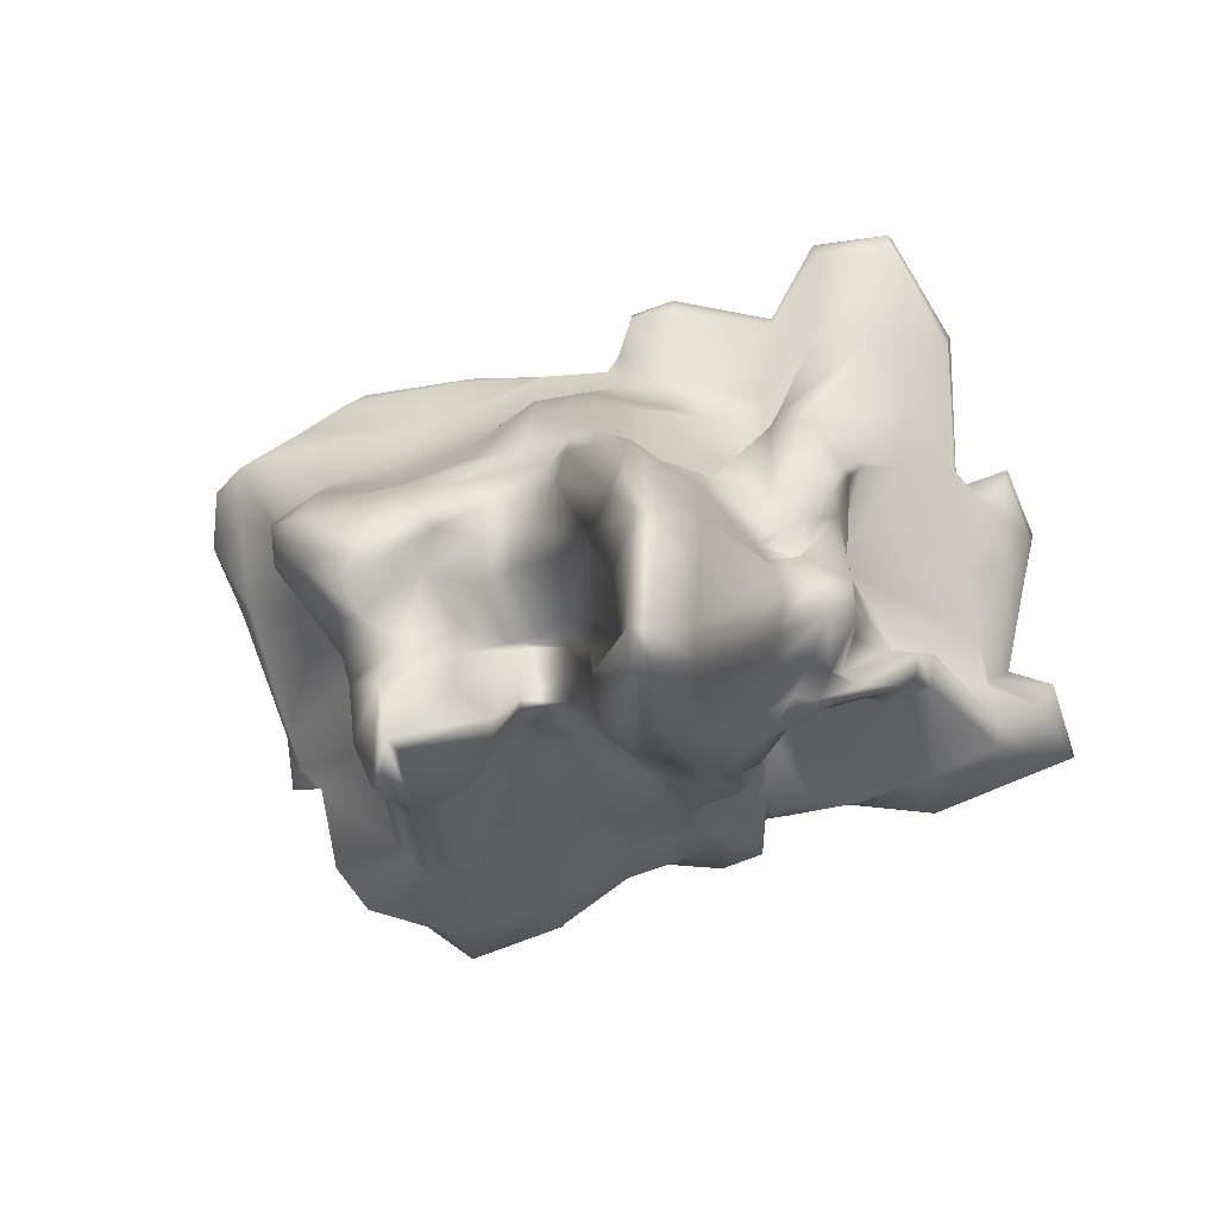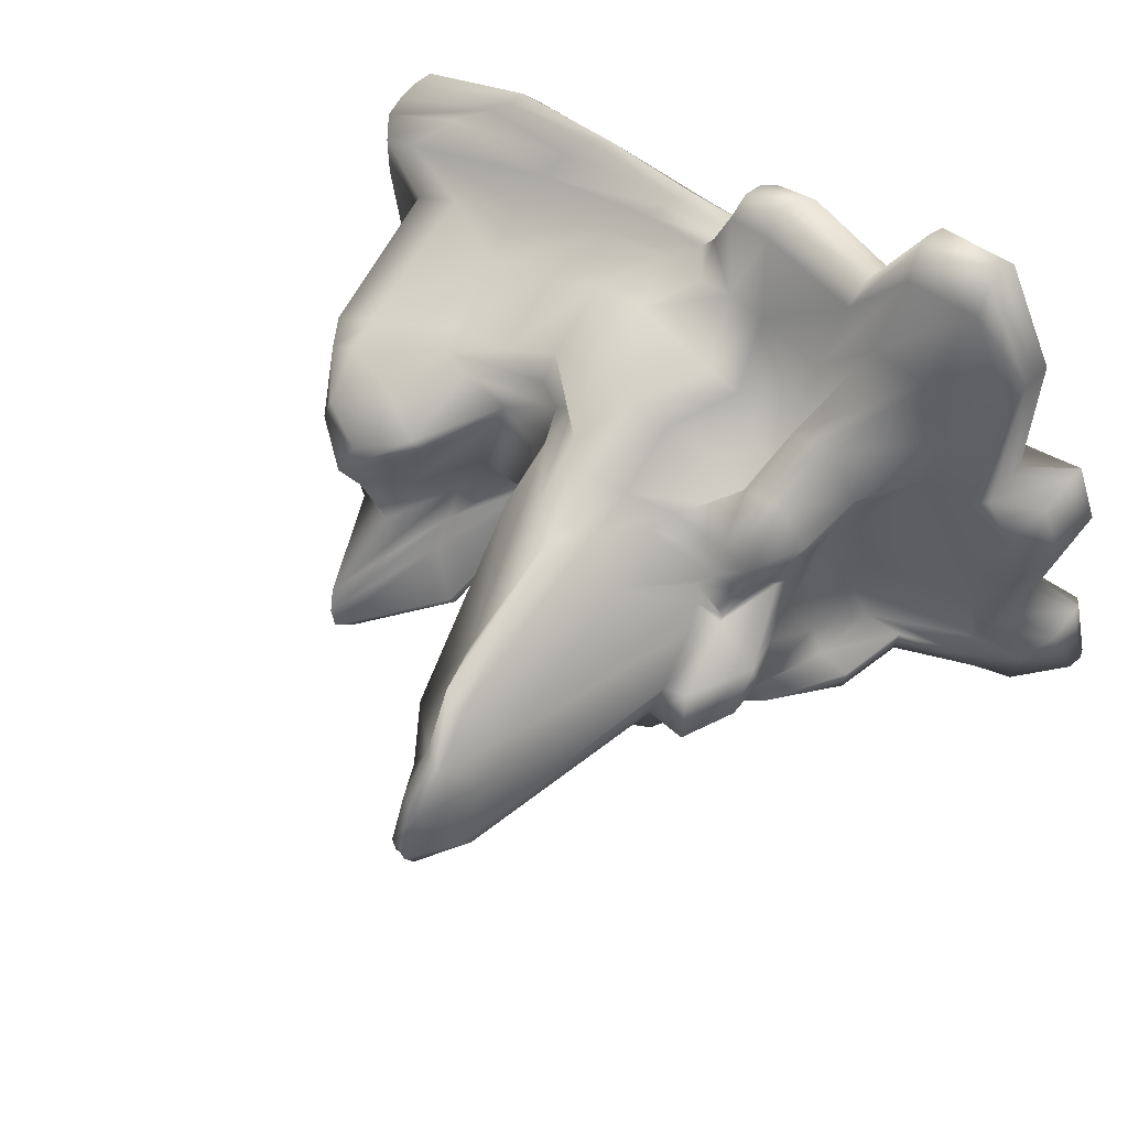
<metadata>
{"format":"obj","ext":"obj","renderer":"f3d","projection":"perspective","resolution":1024,"background":"white","views":[{"elev":1.8,"azim":6.1,"up":"+Z"},{"elev":61.1,"azim":37.4,"up":"+Z"}]}
</metadata>
<code>
g default
v -812.8 895.6 -549.7
v 758.8 1432 -401.1
v -1067 1306 298.9
v 753.6 1679 233.4
v -221.1 1378 569.4
v -38.97 1424 -502.7
v -880.6 1284 -122.7
v -38.9 1319 -1.368
v 881.5 1262 182.5
v 406.4 1326 539.5
v 465.8 132.1 -0.8543
v 469.2 1219 -523.5
v -577.8 1817 482.2
v -496.7 1954 -144
v -439.8 1826 -438.5
v 800.7 1626 245
v 465.8 364.6 275.1
v -64.7 1303 282.9
v -630.1 1691 116.3
v -1048 1301 -4.757
v -868.4 825.4 -360.3
v -436.6 1861 -276.6
v -38.67 1086 -276.8
v 465.8 448.5 -276.8
v 857.2 1362 -191.2
v -947.2 1701 -794.9
v -485.3 1998 -634.1
v 126.6 1811 -718.4
v 630.6 1654 -654.5
v 966.8 1674 -382.2
v 978.6 1690 -261.7
v 997.2 1764 81.68
v 961.2 1908 418.4
v 843.3 1773 570.5
v 423.3 1787 597
v -217.6 1877 764.2
v -928.3 1858 569.3
v -1459 1638 393.9
v -1364 1652 11.48
v -1139 1635 -278.7
v -1033 1663 -770.3
v -951.6 2306 -1243
v -611.8 2293 -854.6
v 320.7 2361 -1011
v 783.5 2279 -344.2
v 1375 2288 -353.9
v 1204 2280 -203.7
v 941.9 2280 192.8
v 1054 2288 643.1
v 877.3 2288 916.9
v 630.4 2254 514.9
v -446.1 2361 948.7
v -1085 2361 621.1
v -1670 2547 421.1
v -1455 2352 10.15
v -1277 2341 -285.3
v -1191 2297 -662.5
v -1347 2919 -1315
v -401.1 2975 -1546
v 275.4 2956 -1244
v 964.9 2880 -946.1
v 2054 2980 -721.3
v 1733 2927 -311.2
v 1728 2980 638.6
v 1488 2881 553.5
v 1167 2980 1755
v 638.6 2931 1346
v -93.37 2886 1098
v -920.7 2910 1061
v -2044 2975 572.5
v -1951 2975 -4.994
v -1690 2956 -477.9
v -1519 2912 -764.2
v -379.1 2784 -1539
v -1326 2743 -1325
v -1509 2747 -872.4
v -1703 2783 -643.5
v -1925 2778 -31.59
v -2046 2784 531.4
v -1067 2769 833.6
v -146.3 2724 1102
v 624.7 2723 1304
v 1193 2778 1665
v 1452 2582 655.4
v 1634 2625 465.9
v 1642 2599 -338.8
v 1841 2667 -704.8
v 1026 2719 -898.6
v 395.9 2784 -1249
v 531.7 2912 -1065
v 605.1 2745 -961.8
v 570.9 2359 -776.6
v 373.5 1661 -723.3
v 222.8 494.7 -523.5
v 221.2 145.3 -276.8
v 221.2 -14.67 -0.845
v 221.2 86.3 275.1
v 164.8 477.5 624
v 59.75 1618 754.9
v 193.7 2325 909
v -40.17 2770 1349
v -28.1 2975 1379
v 549.1 2009 489.5
v 26.7 1964 903.2
v -732.8 2361 752.7
v -1012 1979 554.5
v -410.2 1993 868.3
v -1437 2549 578.4
v -1551 1789 377.7
v -1617 2524 230.2
v -1361 1985 -44.55
v -1163 1986 -244.7
v -1262 2299 -450.2
v -1122 1987 -643.7
v -1084 2306 -1113
v -831.8 2975 -1700
v -379.6 2900 -1554
v -806.2 2784 -1698
v -1335 2850 -1334
v -230.8 2740 -1206
v -284.2 2906 -1180
v 351.7 2892 -1254
v 577.3 2848 -1021
v 1329 2732 -962.1
v 967.2 2812 -936.2
v 1400 2923 -985.9
v 2044 2900 -712.5
v 1949 2980 -376
v 1735 2750 -305
v 1871 2661 -455.5
v 1721 2625 166.9
v 1849 2980 330.1
v 1722 2793 605.3
v 1489 2709 552.3
v 1450 2751 1199
v 1454 2941 1271
v 1164 2900 1744
v 813.4 2980 1711
v 621.5 2854 1353
v 847.8 2778 1633
v -48.84 2900 1379
v -378.5 2881 1087
v -1019 2856 941.5
v -457.7 2724 1081
v -96.44 2817 1092
v -1620 2769 825.6
v -1391 2921 983.9
v -2061 2900 539.5
v -2066 2975 303
v -1957 2899 -36.09
v -2062 2784 264.9
v -1707 2892 -582.7
v -1675 2784 -897.9
v -1689 2956 -735.2
v -1517 2848 -829.3
v -1473 2724 -929.9
v -1487 2883 -838.4
v -453.6 3036 -1508
v -1364 2979 -1270
v 187.3 3007 -1225
v 480.8 2967 -1112
v 968 2943 -953.2
v 2040 3013 -708.1
v 1738 2995 -316.9
v 1735 3053 641.2
v 1493 2945 555.7
v 1186 3049 1739
v 669.8 2990 1313
v 26.12 3036 1362
v -831.2 2959 1084
v -85.82 2948 1101
v -1983 3036 644.5
v -1914 3036 72.44
v -1661 3007 -357.1
v -1517 2967 -693.3
v -474.3 2592 -1426
v -1272 2584 -1441
v -1494 2577 -869.3
v -1651 2593 -624.1
v -1840 2587 -11.12
v -1890 2592 645.3
v -1124 2613 721.2
v -299.2 2647 974.9
v 86 2621 1047
v 588.5 2589 961.9
v 1091 2646 1227
v 1220 2584 650.2
v 1499 2568 171.9
v 1630 2569 -367.8
v 1685 2584 -639.2
v 1041 2569 -907.8
v 606.8 2538 -854.4
v 388.8 2412 -1110
v -87.97 2924 1189
v -98.41 2745 1173
v -203.6 2357 989.5
v -99.68 1724 794.7
v 77.49 754.9 515.6
v 126.2 268.7 174
v 174.6 194.6 -65.73
v 58.41 447.3 -302.9
v 58.83 1140 -523.5
v 189.8 1722 -717
v 386.5 2357 -835.9
v 585 2784 -1179
v 462.6 2956 -1192
v 623 2882 -1004
v 703.1 2724 -988.2
v 659.5 2355 -598.4
v 532.7 1651 -704.5
v 323.9 1074 -523.5
v 321.6 196 -276.8
v 321.6 -53.56 -0.8543
v 321.6 39.94 275.1
v 277.9 437.4 589.7
v 200.5 1703 663
v 354.2 2325 862.4
v 165.9 2753 1394
v 172.8 2975 1447
v 539.7 1479 -645.8
v 798.6 1678 -442.7
v 836.5 1560 -452.7
v 703.6 1533 193.7
v 753.8 1270 88.6
v 668.3 1793 516.5
v 376.6 1647 597.6
v 817.4 1739 410.7
v 1032 1569 136
v 919.9 1887 356.7
v -1203 1395 14.09
v -1119 1386 -299.3
v -422.1 1914 717
v -801.9 1816 546
v -219.9 1664 703.7
v -375 1655 211.6
v -246.7 1835 -73.01
v -478 1884 -517
v -88.25 1973 -703.6
v 3.114 1702 -577.4
v -444.3 1882 -172.9
v -217.3 1778 -276.8
v -38.67 1081 -138.8
v 465.8 230.5 -138.8
v 695.3 1351 -225.9
v 944.3 1149 19.11
v 937.3 1554 -248.2
v 1034 1628 -103.9
v -1107 1663 -600.8
v -990.8 1228 -728.6
v 101.6 1287 743.5
v 221.2 0 -138.8
v 250.8 1466 -647.9
v -1351 1661 459.8
v -1275 1398 389.1
v -686.3 1591 -54.67
v -781 1355 191.4
v -660.3 1378 -305.6
v -893.7 879.1 -262.6
v -756.9 1773 -786.8
v -818.2 1300 -854.2
v 933.8 1861 514.5
v 463.4 584.3 416
v 788.1 1660 233.2
v 616.3 1689 299.7
v 218.9 268.9 435.4
v -629.7 1797 319.6
v -134.6 1392 440.7
v -304.3 1816 524.8
v -802.9 1426 468.1
v -1116 1238 144.3
v -1516 1687 228.4
v -484.7 1287 -518.9
v -436.6 1792 -387.1
v -856.8 826.7 -489.9
v -218.9 1761 -449.2
v -38.67 1276 -414.8
v 221.2 349 -414.8
v 465.8 1141 -414.8
v 664.9 1320 -523.5
v 788.3 1431 -343.1
v 1065 1680 -317.1
v -1009 1686 -786.6
v -709.7 2306 -1213
v -512 2139 -799.2
v -903 1976 -1150
v 34 2361 -1118
v 292.5 1979 -925
v 523.1 1984 -814.2
v 699.7 1965 -314.1
v 1178 2279 -428.1
v 1301 1958 -320.7
v 1386 2288 -204.1
v 1160 1969 -167.4
v 1129 2270 -55.86
v 983.1 1920 203.1
v 1009 2009 593.6
v 1031 2282 666.6
v 844.9 1958 843.9
v 678.1 2288 890.7
v 712.4 1551 -492.9
v 671.9 1747 347.4
v -318.8 1878 652.9
v -184.2 1851 -549.4
v -216.9 1777 -154.2
v 731.2 1204 -81.87
v 1053 1402 -10.04
v -1069 1228 -547.1
v -1059 1557 484.7
v -668.9 1487 -177
v -584.2 1366 -732
v 884.9 1829 410.7
v 655.9 1646 229.3
v -383 1784 388
v -765.3 1463 365.5
v -1330 1399 207.4
v -480.9 1241 -433.4
v -217.3 1750 -397.3
v 660.1 1323 -414.8
v 890.3 1574 -364.9
v -959.2 1260 -767
v -682.6 1976 -1123
v 22.44 2074 -956.8
v 1096 1949 -379.2
v 1312 1958 -182.8
v 1089 1979 -35.28
v 983.1 1970 630.2
v 657.3 1960 814.4
v -680.3 1977 678.4
v -1344 1790 519.5
v -1534 1786 190.7
v -1155 1989 -403.8
v -1025 1976 -1031
v -809.5 2900 -1714
v -252.8 2841 -1200
v 1395 2850 -977.2
v 1946 2797 -370
v 1836 2793 299.5
v 1448 2866 1267
v 811.1 2900 1701
v -399.2 2816 1084
v -1444 2856 946.9
v -2079 2900 269.6
v -1686 2892 -839.8
v -1481 2815 -838.3
v -882 3036 -1643
v -317.2 2962 -1156
v 1397 2989 -996.5
v 1939 3049 -420.7
v 1857 3053 330.6
v 1462 3009 1264
v 832.5 3049 1700
v -372.9 2943 1093
v -1360 2983 1008
v -2015 3036 379.7
v -1682 3007 -611.4
v -1492 2945 -833.3
v -889.7 2592 -1548
v -1425 2583 -1247
v -1598 2602 -778.1
v -1884 2583 417.6
v -1734 2602 711.6
v -583.4 2647 909
v 814.4 2646 1230
v 1243 2633 921.7
v 1582 2568 -106.7
v 1686 2584 -525.7
v 1406 2564 -772.4
v -23.8 2475 -1261
v -59.48 2984 1183
v -98.45 2853 1185
v -84.18 2637 988.4
v -192.3 1984 909
v -57.59 1409 725.7
v 11.93 466.2 339.6
v 58.41 288.4 -184.3
v 58.41 593.6 -421.5
v 78.7 1572 -603.6
v 365.2 1981 -869.6
v 576 2448 -1051
v 540.8 2892 -1190
v 371.2 3007 -1185
v 616.5 2944 -1010
v 632.6 2815 -996.8
v 820.9 2493 -884.2
v 548.2 1987 -544.5
v 372.6 1463 -648
v 321.6 413.6 -414.8
v 321.6 1.743 -138.8
v 321.4 219 413.7
v 215.9 1463 654
v 211.9 1988 861.7
v 271 2608 1028
v 149.6 2893 1447
v 228.9 3035 1419
g Base
f 279 300 222 2
f 300 220 29 221
f 222 300 221 30
f 16 223 224 9
f 223 17 11 224
f 34 225 301 227
f 225 35 226 301
f 301 226 10 264
f 227 301 264 4
f 228 32 33 229
f 230 39 40 231
f 36 232 302 234
f 232 37 233 302
f 302 233 13 268
f 234 302 268 5
f 18 235 236 8
f 235 19 14 236
f 275 303 239 6
f 303 237 27 238
f 239 303 238 28
f 14 240 304 236
f 240 22 241 304
f 304 241 23 242
f 236 304 242 8
f 9 224 305 245
f 224 11 243 305
f 305 243 24 244
f 245 305 244 25
f 245 306 228 9
f 306 246 31 247
f 228 306 247 32
f 258 307 249 21
f 307 231 40 248
f 249 307 248 41
f 250 99 197 373
f 200 96 97 199
f 96 200 375 251
f 251 375 201 95
f 93 252 377 203
f 202 377 252 94
f 308 233 37 253
f 254 308 253 38
f 7 255 256 20
f 255 14 19 256
f 21 257 309 258
f 257 22 240 309
f 309 240 14 255
f 258 309 255 7
f 26 259 310 260
f 259 27 237 310
f 310 237 15 272
f 260 310 272 1
f 263 311 227 4
f 311 229 33 261
f 227 311 261 34
f 10 262 312 264
f 262 17 223 312
f 312 223 16 263
f 264 312 263 4
f 198 374 265 98
f 265 374 199 97
f 13 266 313 268
f 266 19 235 313
f 313 235 18 267
f 268 313 267 5
f 20 256 314 270
f 256 19 266 314
f 314 266 13 269
f 270 314 269 3
f 38 271 315 254
f 271 39 230 315
f 315 230 20 270
f 3 254 315 270
f 1 272 316 274
f 272 15 273 316
f 316 273 22 257
f 274 316 257 21
f 23 241 317 276
f 241 22 273 317
f 317 273 15 275
f 276 317 275 6
f 94 277 376 202
f 277 95 201 376
f 25 244 318 280
f 244 24 278 318
f 318 278 12 279
f 280 318 279 2
f 30 281 319 222
f 281 31 246 319
f 319 246 25 280
f 222 319 280 2
f 274 320 260 1
f 320 249 41 282
f 260 320 282 26
f 42 283 321 285
f 283 43 284 321
f 321 284 27 259
f 285 321 259 26
f 28 238 322 287
f 238 27 284 322
f 322 284 43 286
f 287 322 286 44
f 92 288 378 204
f 30 221 323 291
f 221 29 289 323
f 323 289 45 290
f 291 323 290 46
f 46 292 324 291
f 292 47 293 324
f 324 293 31 281
f 291 324 281 30
f 32 247 325 295
f 247 31 293 325
f 325 293 47 294
f 295 325 294 48
f 296 33 32 295
f 296 295 48 49
f 34 261 326 298
f 261 33 296 326
f 326 296 49 297
f 298 326 297 50
f 50 299 327 298
f 299 51 103 327
f 327 103 35 225
f 298 327 225 34
f 197 99 104 372
f 104 100 196 372
f 52 105 328 107
f 105 53 106 328
f 328 106 37 232
f 107 328 232 36
f 38 253 329 109
f 253 37 106 329
f 329 106 53 108
f 109 329 108 54
f 54 110 330 109
f 110 55 111 330
f 330 111 39 271
f 109 330 271 38
f 112 40 39 111
f 112 111 55 56
f 41 248 331 114
f 248 40 112 331
f 331 112 56 113
f 114 331 113 57
f 26 282 332 285
f 282 41 114 332
f 332 114 57 115
f 285 332 115 42
f 3 269 308 254
f 269 13 233 308
f 198 98 250 373
f 263 16 229 311
f 16 9 228 229
f 245 25 246 306
f 279 12 220 300
f 275 15 237 303
f 274 21 249 320
f 258 7 231 307
f 7 20 230 231
f 58 116 333 119
f 116 59 117 333
f 333 117 74 118
f 119 333 118 75
f 89 120 334 122
f 120 74 117 334
f 334 117 59 121
f 122 334 121 60
f 90 123 380 206
f 123 91 205 380
f 87 124 335 127
f 124 88 125 335
f 335 125 61 126
f 127 335 126 62
f 62 128 336 127
f 128 63 129 336
f 336 129 86 130
f 127 336 130 87
f 85 131 337 133
f 131 86 129 337
f 337 129 63 132
f 133 337 132 64
f 134 84 85 133
f 134 133 64 65
f 83 135 338 137
f 135 84 134 338
f 338 134 65 136
f 137 338 136 66
f 66 138 339 137
f 138 67 139 339
f 339 139 82 140
f 137 339 140 83
f 101 141 370 195
f 141 102 194 370
f 68 142 340 145
f 142 69 143 340
f 340 143 80 144
f 145 340 144 81
f 79 146 341 148
f 146 80 143 341
f 341 143 69 147
f 148 341 147 70
f 70 149 342 148
f 149 71 150 342
f 342 150 78 151
f 148 342 151 79
f 152 77 78 150
f 152 150 71 72
f 76 153 343 155
f 153 77 152 343
f 343 152 72 154
f 155 343 154 73
f 75 156 344 119
f 156 76 155 344
f 344 155 73 157
f 119 344 157 58
f 345 158 59 116
f 159 345 116 58
f 60 121 346 160
f 121 59 158 346
f 161 90 206 381
f 62 126 347 163
f 126 61 162 347
f 348 164 63 128
f 163 348 128 62
f 64 132 349 165
f 132 63 164 349
f 166 65 64 165
f 66 136 350 167
f 136 65 166 350
f 168 67 138 351
f 351 138 66 167
f 169 369 194 102
f 170 69 142 352
f 352 142 68 171
f 70 147 353 172
f 147 69 170 353
f 354 173 71 149
f 172 354 149 70
f 174 72 71 173
f 73 154 355 175
f 154 72 174 355
f 58 157 356 159
f 157 73 175 356
f 75 118 357 177
f 118 74 176 357
f 357 176 43 283
f 177 357 283 42
f 42 115 358 177
f 115 57 178 358
f 358 178 76 156
f 177 358 156 75
f 57 113 359 178
f 113 56 179 359
f 359 179 77 153
f 178 359 153 76
f 179 56 55 180
f 179 180 78 77
f 79 151 360 181
f 151 78 180 360
f 360 180 55 110
f 181 360 110 54
f 54 108 361 181
f 108 53 182 361
f 361 182 80 146
f 181 361 146 79
f 81 144 362 183
f 144 80 182 362
f 362 182 53 105
f 183 362 105 52
f 196 100 184 371
f 184 101 195 371
f 83 140 363 186
f 140 82 185 363
f 363 185 51 299
f 186 363 299 50
f 50 297 364 186
f 297 49 187 364
f 364 187 84 135
f 186 364 135 83
f 187 49 48 188
f 187 188 85 84
f 48 294 365 188
f 294 47 189 365
f 365 189 86 131
f 188 365 131 85
f 87 130 366 190
f 130 86 189 366
f 366 189 47 292
f 190 366 292 46
f 46 290 367 190
f 290 45 191 367
f 367 191 88 124
f 190 367 124 87
f 205 91 192 379
f 192 92 204 379
f 44 286 368 193
f 286 43 176 368
f 368 176 74 120
f 193 368 120 89
f 171 68 194 369
f 370 194 68 145
f 195 370 145 81
f 371 195 81 183
f 196 371 183 52
f 372 196 52 107
f 197 372 107 36
f 373 197 36 234
f 198 373 234 5
f 5 267 374 198
f 267 18 199 374
f 200 199 18 8
f 23 201 375 242
f 242 375 200 8
f 376 201 23 276
f 202 376 276 6
f 202 6 239 377
f 203 377 239 28
f 378 203 28 287
f 204 378 287 44
f 379 204 44 193
f 205 379 193 89
f 380 205 89 122
f 206 380 122 60
f 381 206 60 160
f 61 207 382 162
f 207 90 161 382
f 88 208 383 125
f 208 91 123 383
f 383 123 90 207
f 125 383 207 61
f 45 209 384 191
f 209 92 192 384
f 384 192 91 208
f 191 384 208 88
f 29 210 385 289
f 210 93 288 385
f 385 288 92 209
f 289 385 209 45
f 211 386 220 12
f 386 252 93 210
f 220 386 210 29
f 211 94 252 386
f 12 278 387 211
f 278 24 212 387
f 387 212 95 277
f 211 387 277 94
f 96 251 388 213
f 251 95 212 388
f 388 212 24 243
f 213 388 243 11
f 11 17 214 213
f 214 97 96 213
f 98 265 389 215
f 265 97 214 389
f 389 214 17 262
f 215 389 262 10
f 35 216 390 226
f 216 99 250 390
f 215 390 250 98
f 10 226 390 215
f 51 217 391 103
f 217 100 104 391
f 391 104 99 216
f 103 391 216 35
f 82 218 392 185
f 218 101 184 392
f 392 184 100 217
f 185 392 217 51
f 67 219 393 139
f 219 102 141 393
f 393 141 101 218
f 139 393 218 82
f 169 102 219 394
f 394 219 67 168
f 93 203 378 288
g default
v -1282 3024 -1267
v 1898 3077 -614.5
v -1815 3062 674.6
v 1161 3077 1587
v 109 3041 -1130
v -77.98 2991 1034
v 1621 3095 543.5
v -71.32 3018 -3.729
v -1526 3039 -241.6
v 970.3 2989 -889.6
v 791.3 3004 0
v 708.2 3029 1203
v -531.2 3073 -1382
v -819.3 3059 -142
v -785.5 2997 1025
v -1748 3070 199
v -942.7 3086 292.9
v -156.9 3049 576.5
v 791.3 3004 550
v 1404 2991 559.9
v 1611 3036 -367.1
v 791.3 3004 -550
v -69.54 3004 -550
v -748.6 3004 -550
v -1416 3004 -633.3
v 374 3004 -0.003245
v 373.9 3004 -550
v 440.7 3005 -1041
v 107.7 3073 1258
v 374 3004 550
v 96.13 3004 -550
v 289.7 3041 -1101
v 96.13 3004 0
v 91.3 3007 554
v -20.08 3024 1100
v 545.2 3004 -550
v 545.2 3004 0
v 616.3 2989 -946.3
v 306.7 3072 1306
v 545.2 3004 550
v 1171 3027 80.94
v 1123 3004 550
v -679 3123 455.5
v -409.5 3059 -72.59
v 1138 3008 -540.6
v 791.3 3004 -275
v 1731 3095 232.7
v -374.3 3004 -550
v -748.6 3004 -275
v -69.54 3004 -275
v 373.9 3004 -275
v -1135 3010 -20.11
v -1123 3004 -550
v -1479 3039 -538.6
v -1210 3027 488.7
v -1337 3028 947.6
v -973.6 3059 753.2
v -1828 3070 505.5
v -382.9 2991 1031
v -106.5 3018 841
v 291.8 3044 925.6
v 775.5 3018 881
v 901.8 3090 1574
v 1358 3061 1262
v 971.1 3004 -685
v 1910 3087 -433.3
v 1388 3037 -928.5
v 383.5 3007 -826.2
v -692.9 3044 -979.5
v -16.91 3025 -860.8
v -339 3002 -1072
v -955.6 3073 -1495
v -1403 2999 -882.9
v 1191 3027 -204.9
v -374.3 3004 -275
v -1130 3009 -296.5
v -1228 3026 775.6
v -563.9 3059 822.7
v 1082 3054 1075
v 1258 3033 -763
v -371.1 3006 -829.7
v -1094 3044 -1029
v 155.3 3025 -849.7
v 96.13 3004 -275
v 68.45 3016 844.7
v 545.2 3004 -275
v 545.2 3004 -825
v 475.2 3044 948.1
v -882 3036 -1643
v -1364 2979 -1270
v -453.6 3036 -1508
v -317.2 2962 -1156
v 187.3 3007 -1225
v 480.8 2967 -1112
v 371.2 3007 -1185
v 1397 2989 -996.5
v 968 2943 -953.2
v 2040 3013 -708.1
v 1939 3049 -420.7
v 1738 2995 -316.9
v 1857 3053 330.6
v 1735 3053 641.2
v 1493 2945 555.7
v 1462 3009 1264
v 1186 3049 1739
v 669.8 2990 1313
v 832.5 3049 1700
v -59.48 2984 1183
v 26.12 3036 1362
v -831.2 2959 1084
v -372.9 2943 1093
v -85.82 2948 1101
v -1360 2983 1008
v -1983 3036 644.5
v -2015 3036 379.7
v -1914 3036 72.44
v -1661 3007 -357.1
v -1682 3007 -611.4
v -1517 2967 -693.3
v -1492 2945 -833.3
v 616.5 2944 -1010
v 228.9 3035 1419
g Lid
f 401 435 436 414
f 435 405 413 436
f 438 408 411 437
f 438 437 412 402
f 415 439 468 441
f 439 416 440 468
f 468 440 405 435
f 441 468 435 401
f 417 442 469 444
f 442 418 443 469
f 469 443 408 438
f 444 469 438 402
f 420 445 478 427
f 445 421 425 478
f 428 424 420 427
f 403 446 470 448
f 446 408 443 470
f 470 443 418 447
f 448 470 447 419
f 410 449 446 403
f 449 411 408 446
f 397 450 471 452
f 450 409 451 471
f 471 451 411 449
f 452 471 449 410
f 412 437 472 454
f 437 411 451 472
f 472 451 409 453
f 454 472 453 400
f 423 455 479 429
f 455 424 428 479
f 414 436 473 458
f 436 413 456 473
f 473 456 406 457
f 458 473 457 398
f 404 459 474 461
f 459 416 439 474
f 474 439 415 460
f 461 474 460 396
f 426 477 462 422
f 462 477 425 421
f 407 463 475 465
f 463 418 442 475
f 475 442 417 464
f 465 475 464 399
f 419 447 476 467
f 447 418 463 476
f 476 463 407 466
f 467 476 466 395
f 395 466 483 484
f 466 407 485 483
f 486 485 407 465
f 487 486 465 399
f 426 422 488 489
f 490 491 404 461
f 492 490 461 396
f 396 460 493 492
f 460 415 494 493
f 495 494 415 441
f 496 495 441 401
f 497 496 401 414
f 498 497 414 458
f 499 498 458 398
f 406 500 501 457
f 457 501 499 398
f 423 429 502 503
f 409 504 505 453
f 453 505 506 400
f 507 504 409 450
f 508 507 450 397
f 397 452 509 508
f 452 410 510 509
f 511 510 410 403
f 512 511 403 448
f 513 512 448 419
f 514 513 419 467
f 484 514 467 395
f 399 464 477 426
f 464 417 425 477
f 478 425 417 444
f 427 478 444 402
f 402 412 428 427
f 479 428 412 454
f 429 479 454 400
f 400 506 502 429
f 426 489 487 399
f 416 430 480 440
f 430 421 445 480
f 480 445 420 431
f 440 480 431 405
f 422 462 481 432
f 462 421 430 481
f 481 430 416 459
f 432 481 459 404
f 515 488 422 432
f 491 515 432 404
f 423 503 516 433
f 433 516 500 406
f 406 456 482 433
f 456 413 434 482
f 482 434 424 455
f 433 482 455 423
f 431 420 424 434
f 431 434 413 405

</code>
